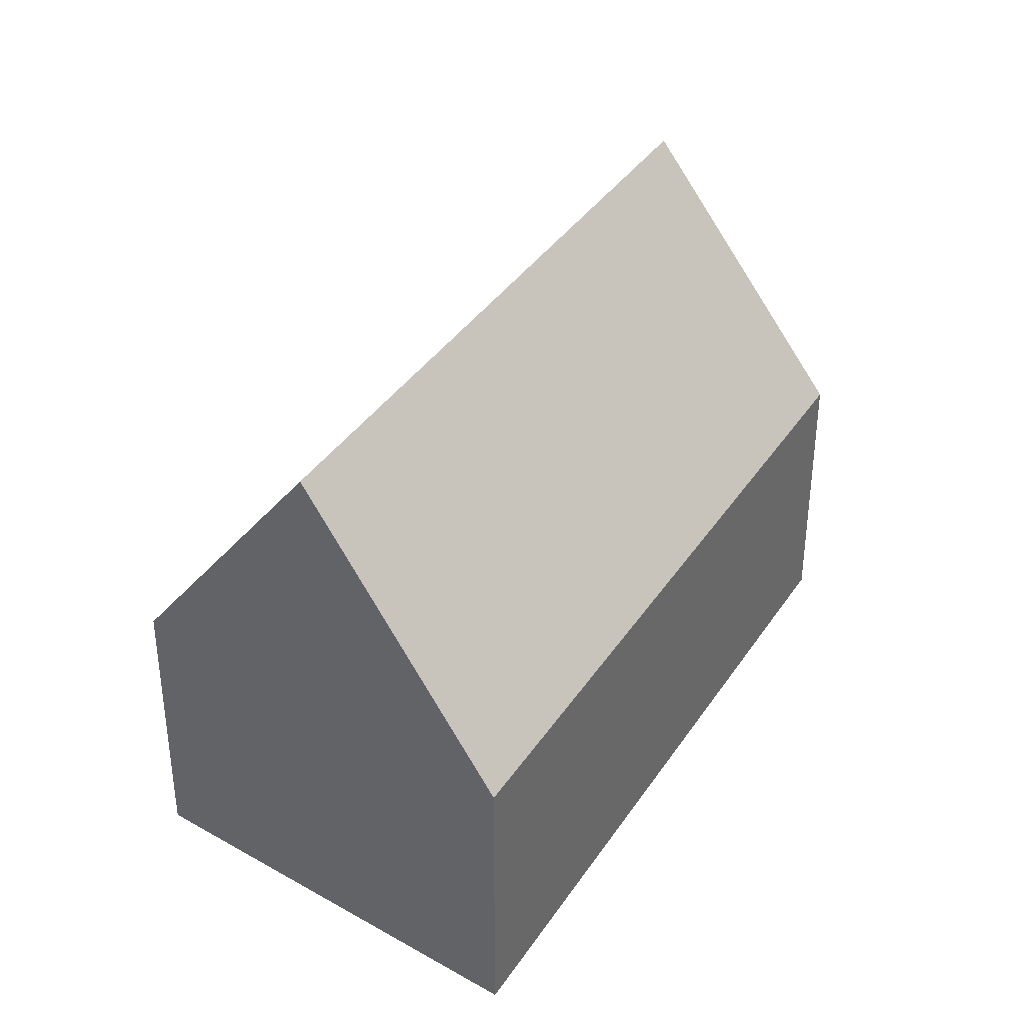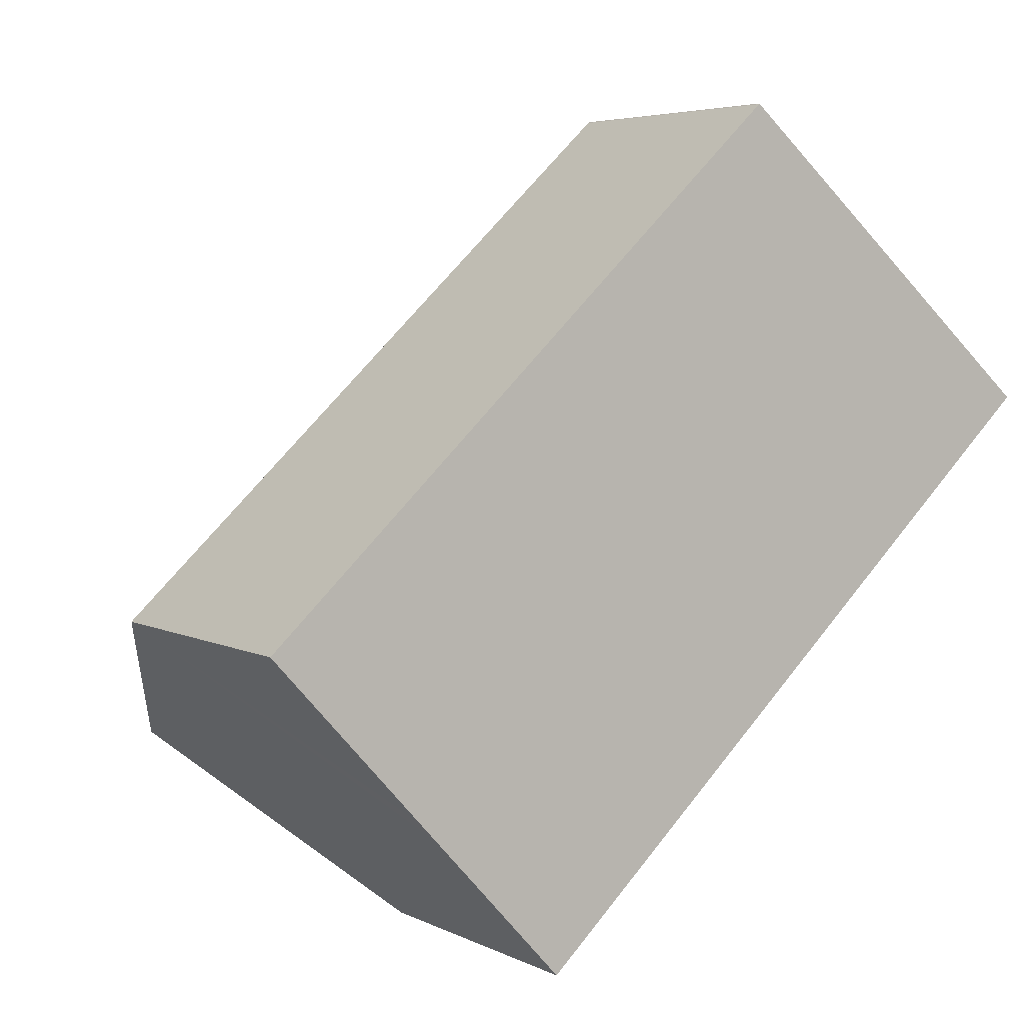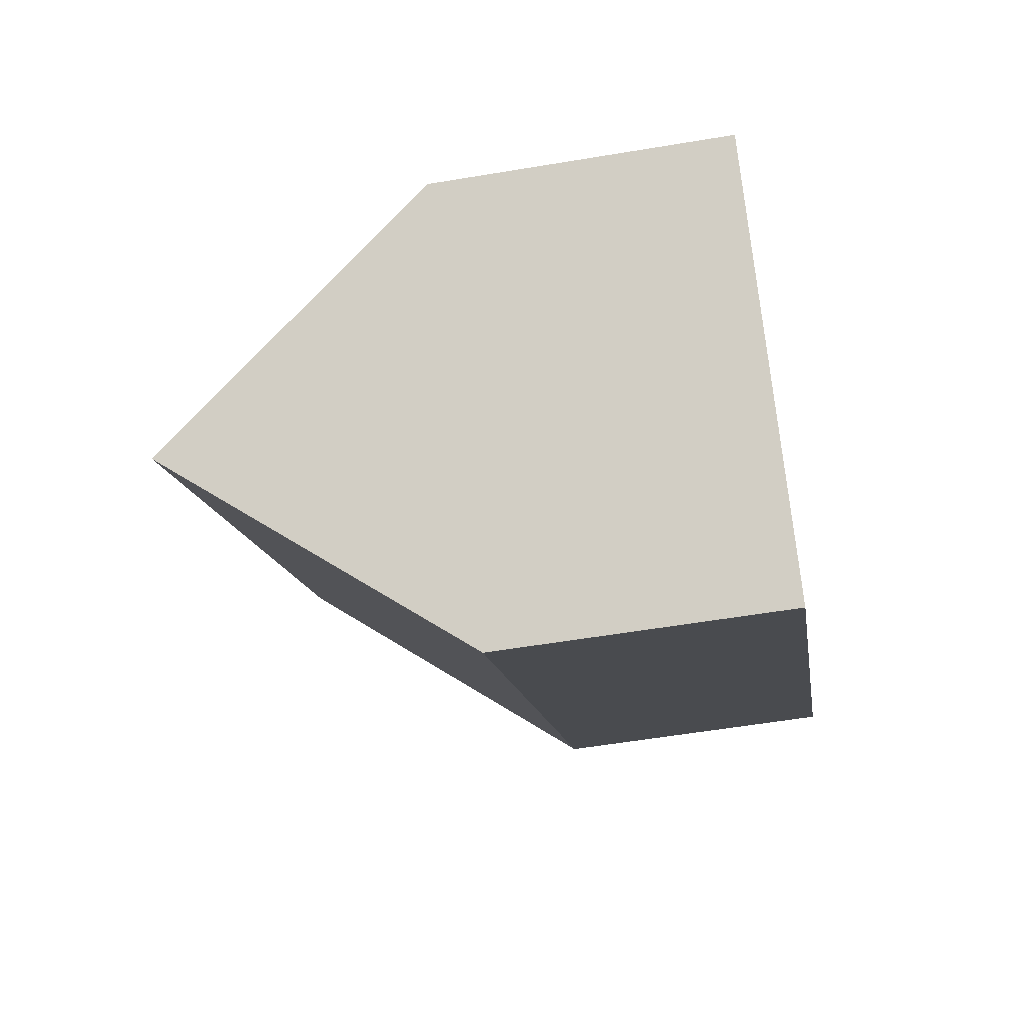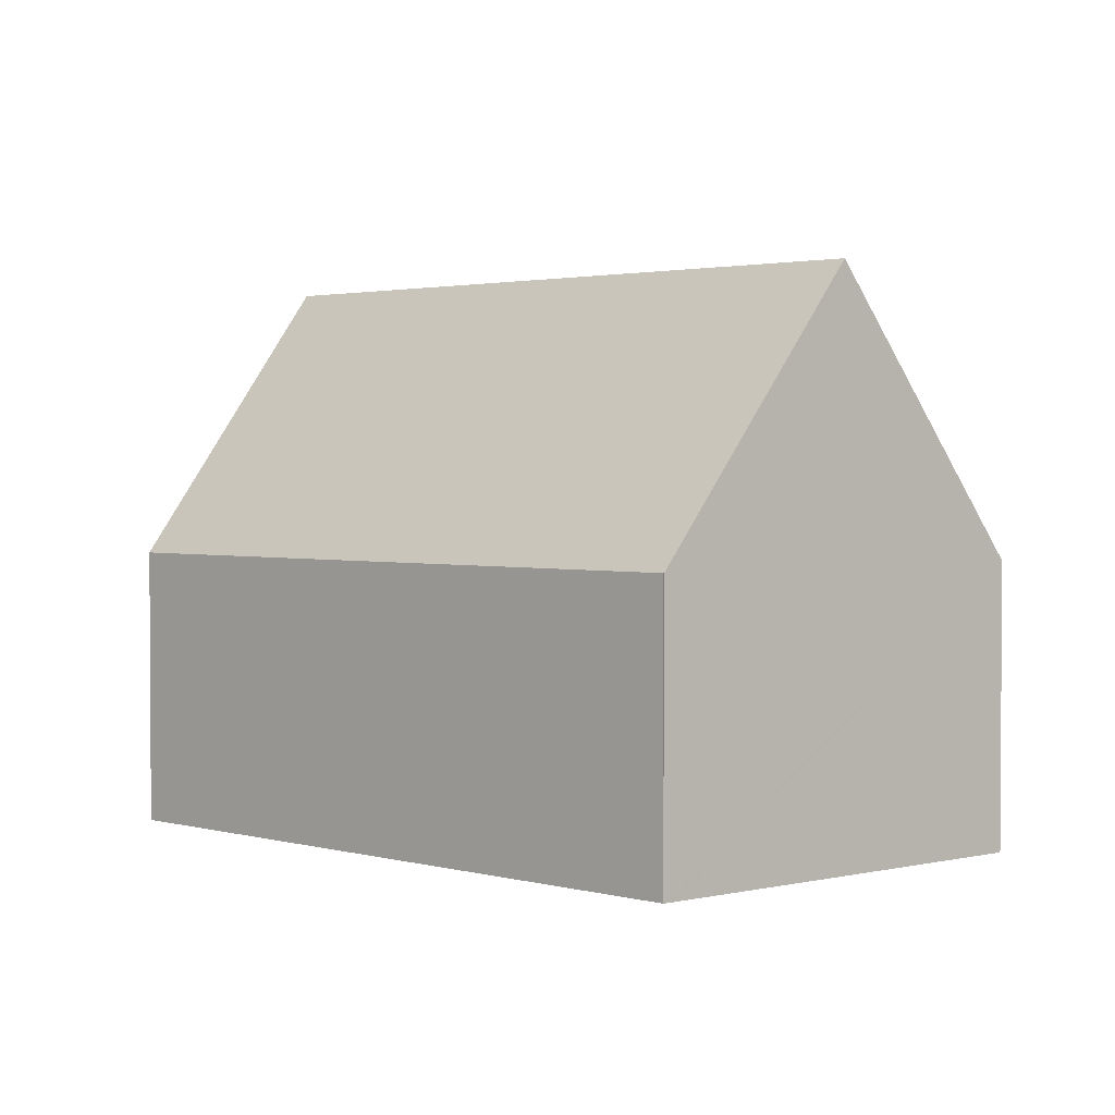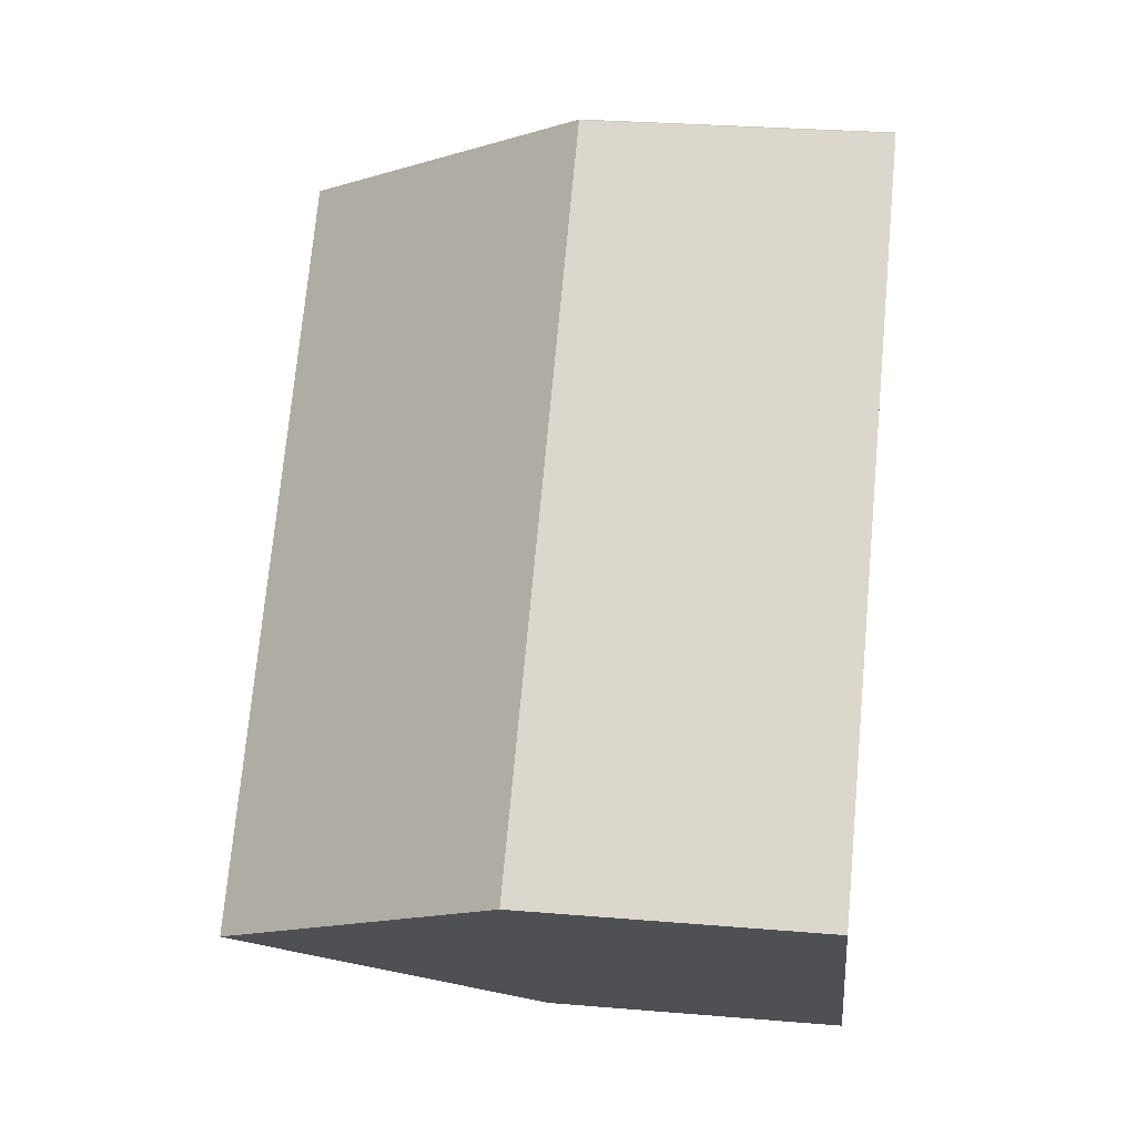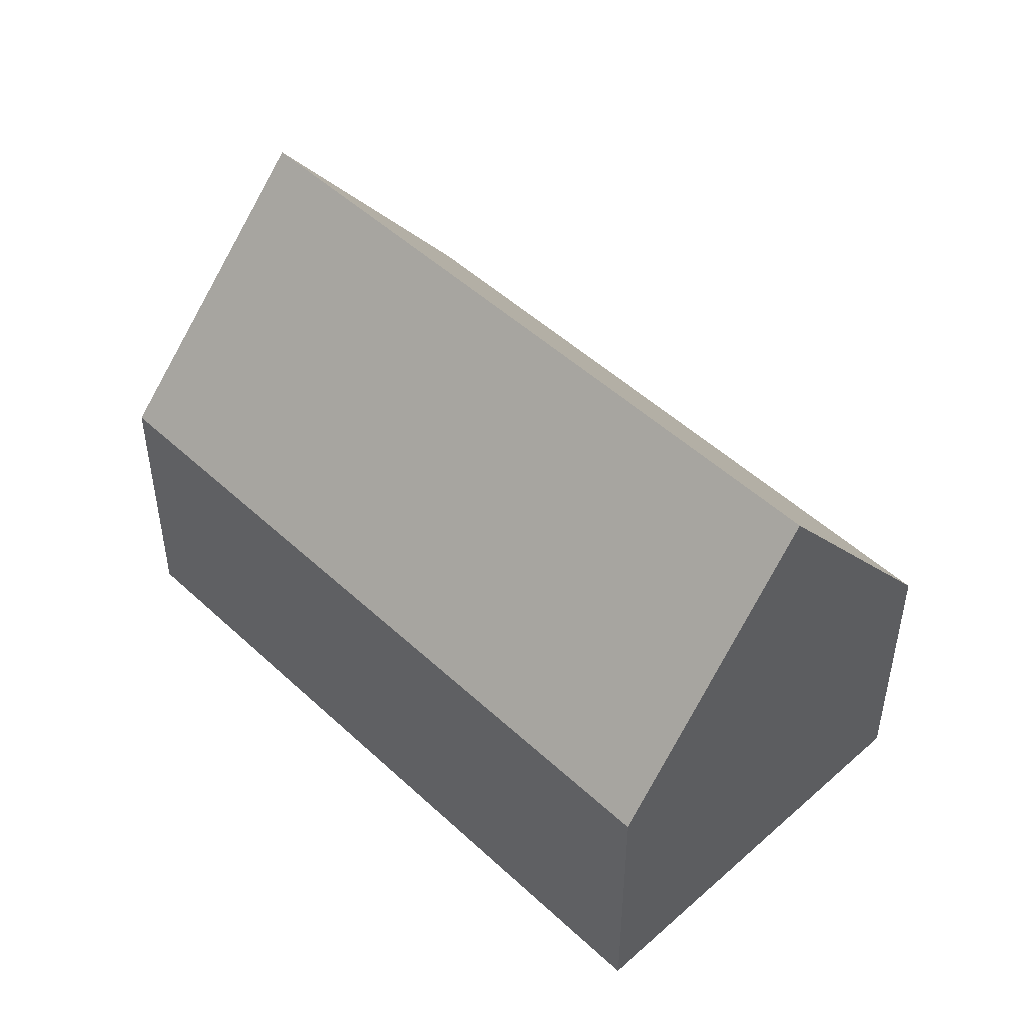
<metadata>
{"format":"obj","ext":"obj","renderer":"f3d","projection":"perspective","resolution":1024,"background":"white","views":[{"elev":37.7,"azim":76.7,"up":"+Y"},{"elev":4.8,"azim":-33.3,"up":"+Z"},{"elev":-55.2,"azim":-79.9,"up":"+Z"},{"elev":2.2,"azim":1.0,"up":"+Y"},{"elev":28.5,"azim":-82.8,"up":"+Z"},{"elev":49.2,"azim":-177.1,"up":"+Y"}]}
</metadata>
<code>
v  3.762 12.1 -4.089
v  7.132 6.455 -6.989
v  6.754 6.455 -7.34
v  19.67 6.455 4.665
v  15.87 12.83 7.938
v  3.377 12.83 -3.67
v  12.32 6.88 10.99
v  12.06 6.466 11.19
v  12.07 6.461 11.21
v  4.562 6.458 4.235
v  0.229 6.886 -0.249
v  0 6.454 3.952e-16
v  8.498 6.463 7.888
v  6.754 4.494e-16 -7.34
v  3.762 2.504e-16 -4.089
v  3.377 2.247e-16 -3.67
v  0 0 0
v  0.229 1.525e-17 -0.249
v  4.562 -2.593e-16 4.235
v  8.498 -4.83e-16 7.888
v  12.06 -6.854e-16 11.19
v  12.07 -6.864e-16 11.21
v  12.32 -6.731e-16 10.99
v  15.87 -4.861e-16 7.938
v  19.67 -2.856e-16 4.665
v  7.132 4.28e-16 -6.989
g defaultobject
f 1 2 3
f 2 1 4
f 4 1 5
f 5 1 6
f 7 8 9
f 10 11 12
f 11 10 13
f 11 13 6
f 6 13 8
f 6 8 7
f 6 7 5
f 1 11 6
f 11 1 3
f 11 3 14
f 11 14 15
f 11 15 12
f 12 15 16
f 12 16 17
f 17 16 18
f 17 10 12
f 10 17 19
f 10 19 13
f 13 19 20
f 13 20 8
f 8 20 21
f 21 9 8
f 9 21 22
f 7 4 5
f 4 7 9
f 4 9 22
f 4 22 23
f 4 23 24
f 4 24 25
f 25 2 4
f 2 25 26
f 2 26 3
f 3 26 14
f 21 23 22
f 23 21 20
f 23 20 24
f 24 20 25
f 25 20 26
f 26 20 19
f 26 19 17
f 26 17 18
f 26 18 16
f 26 16 15
f 26 15 14

</code>
